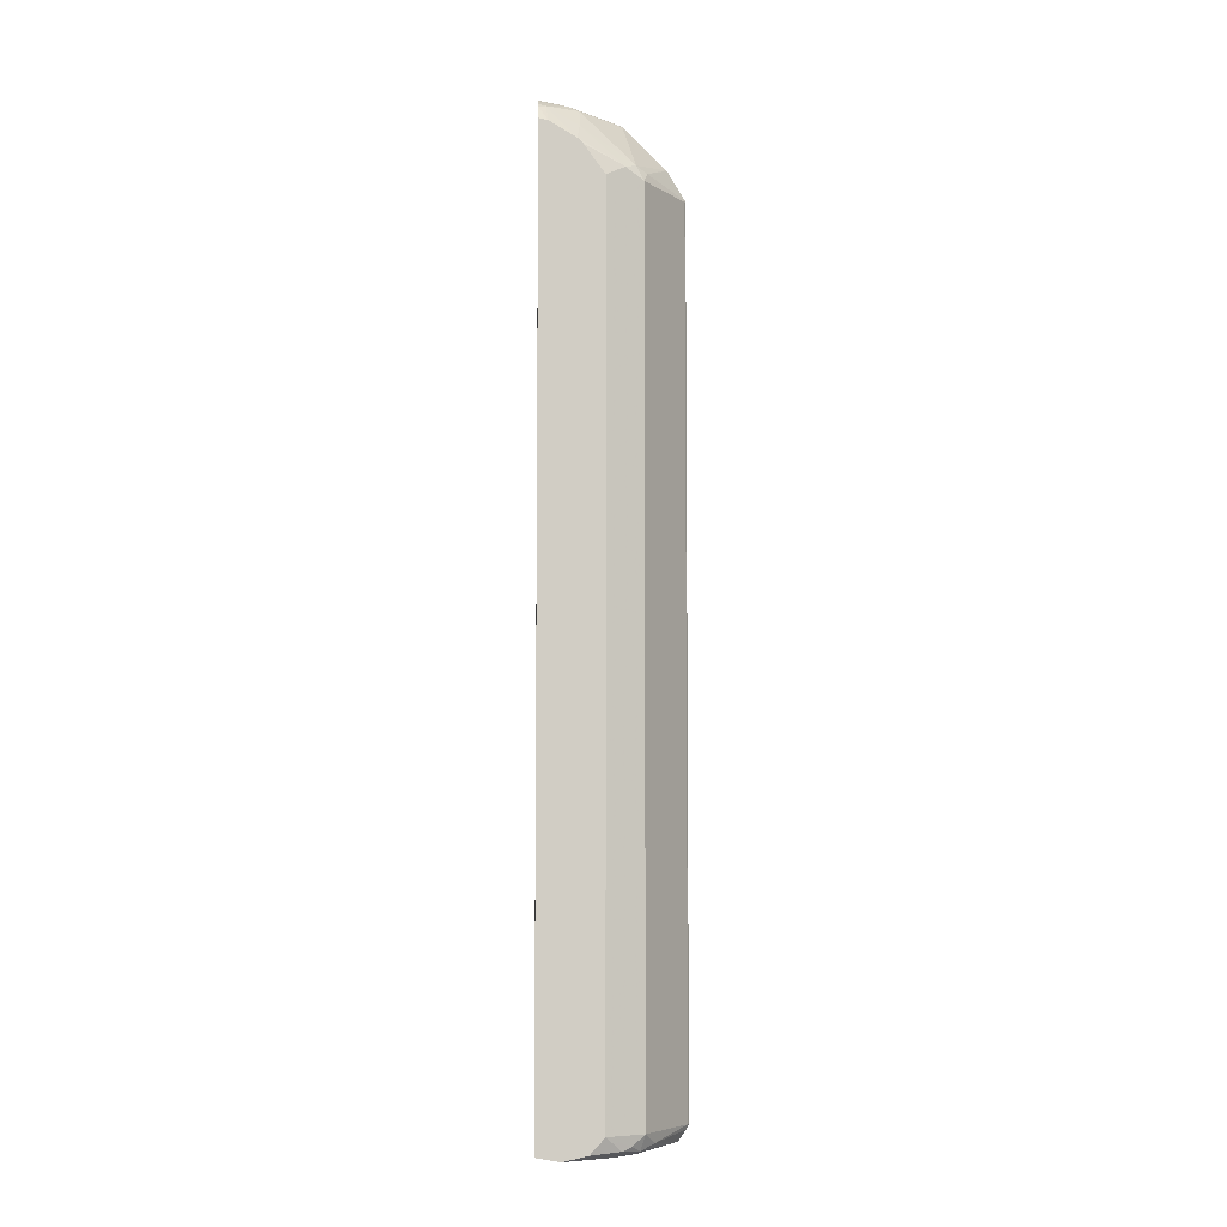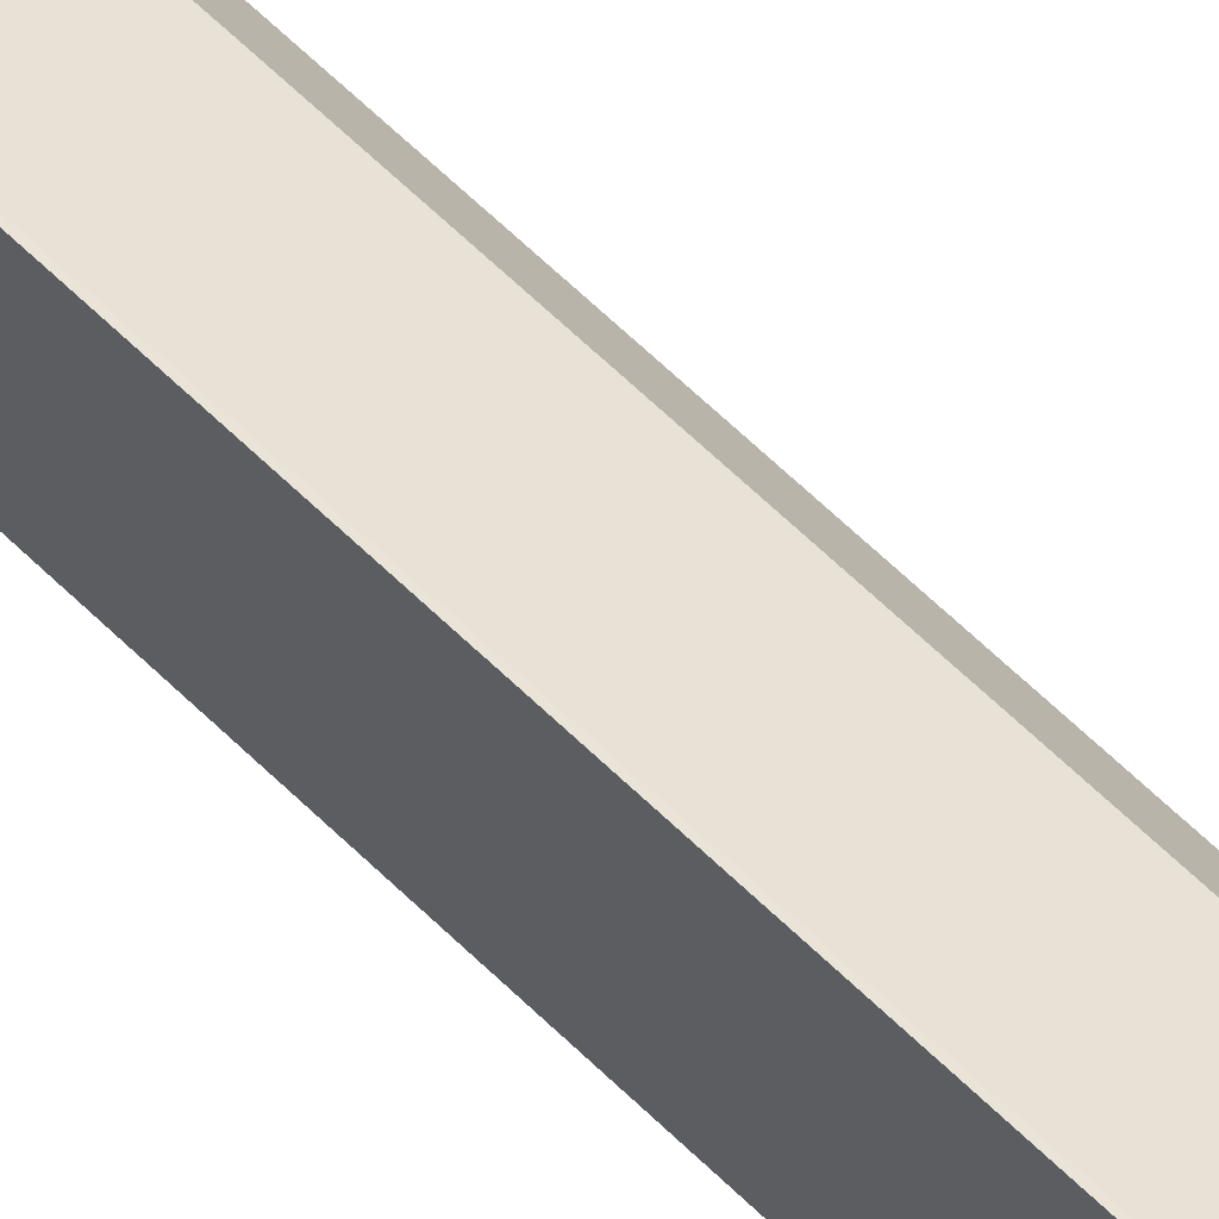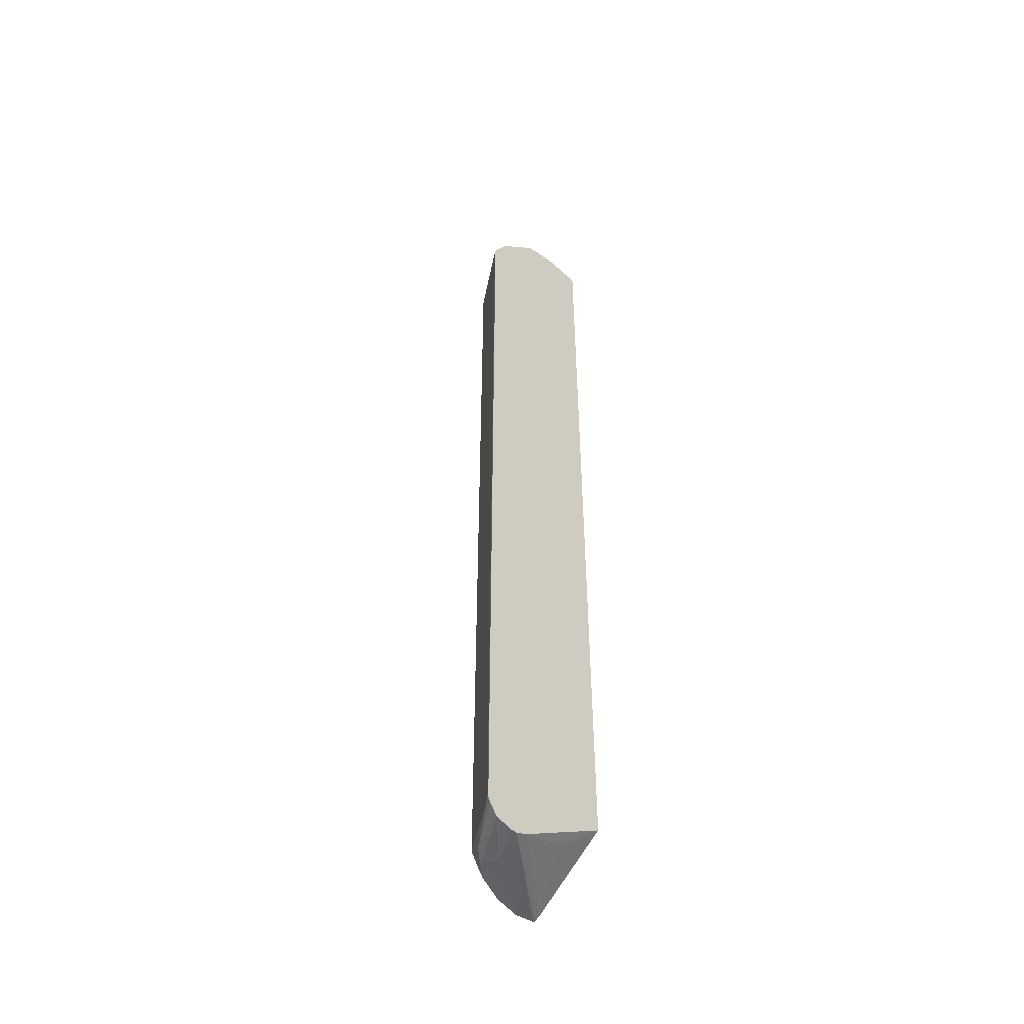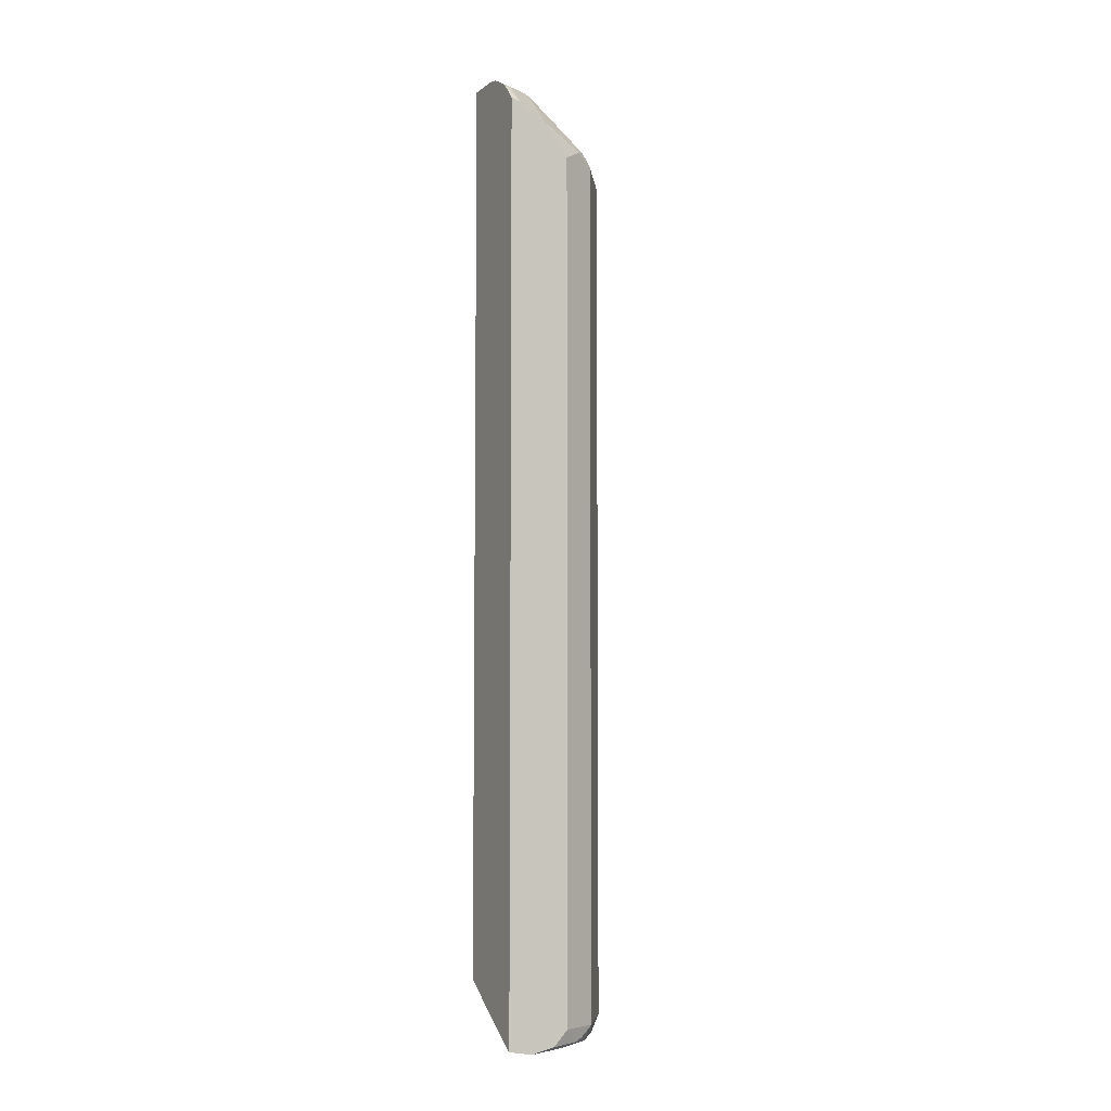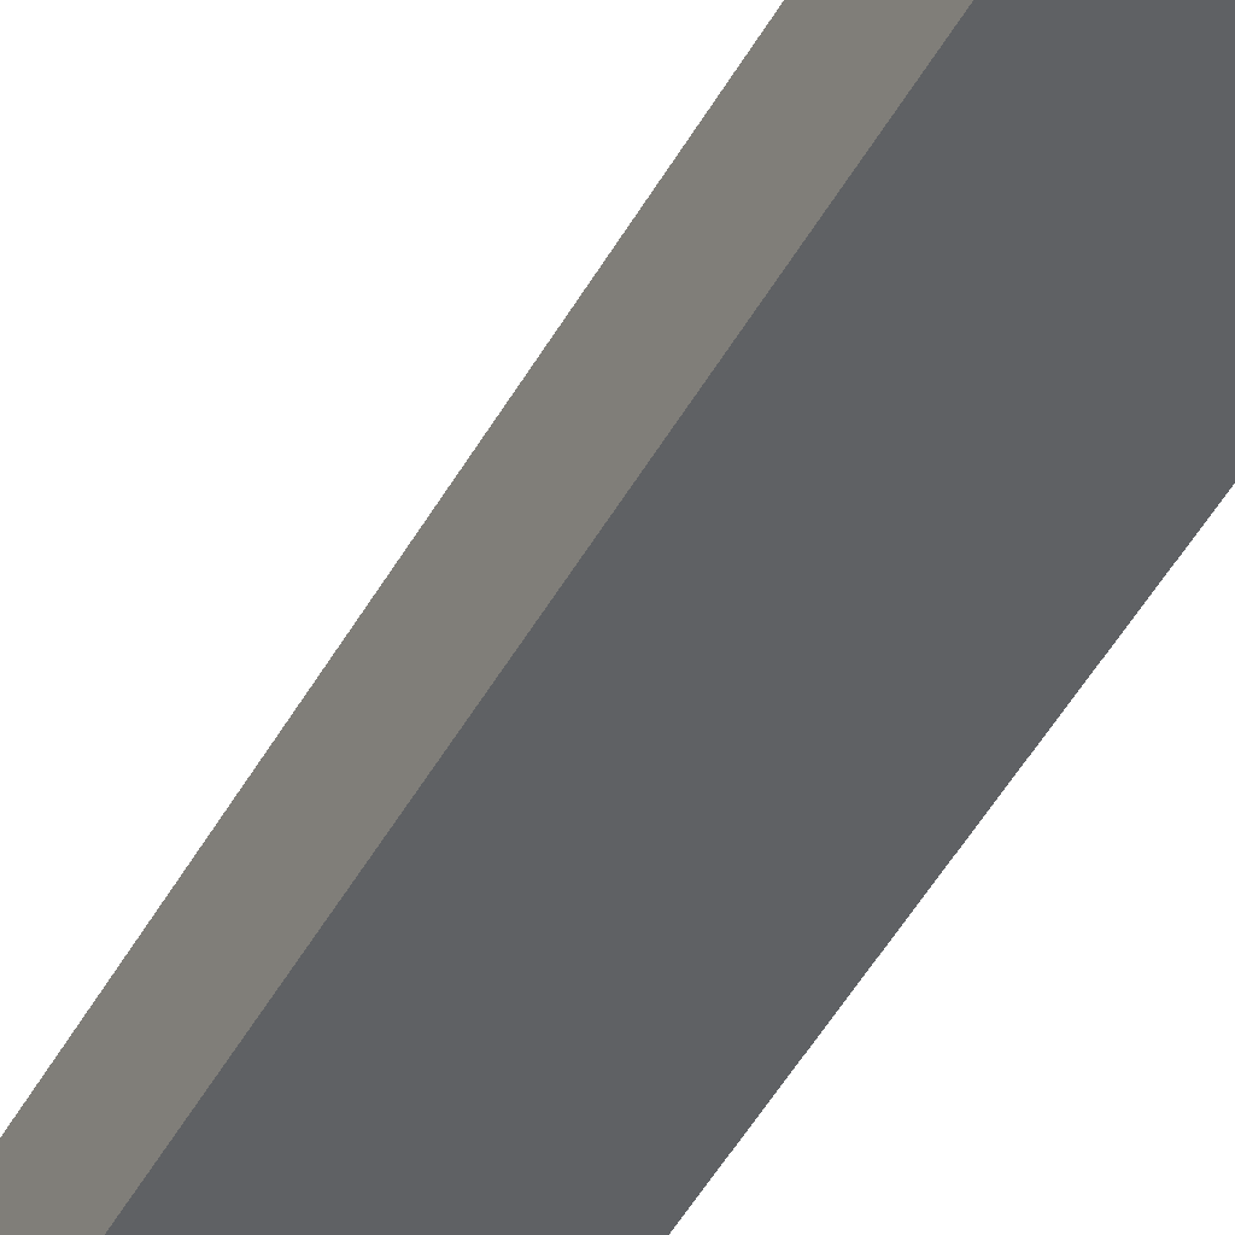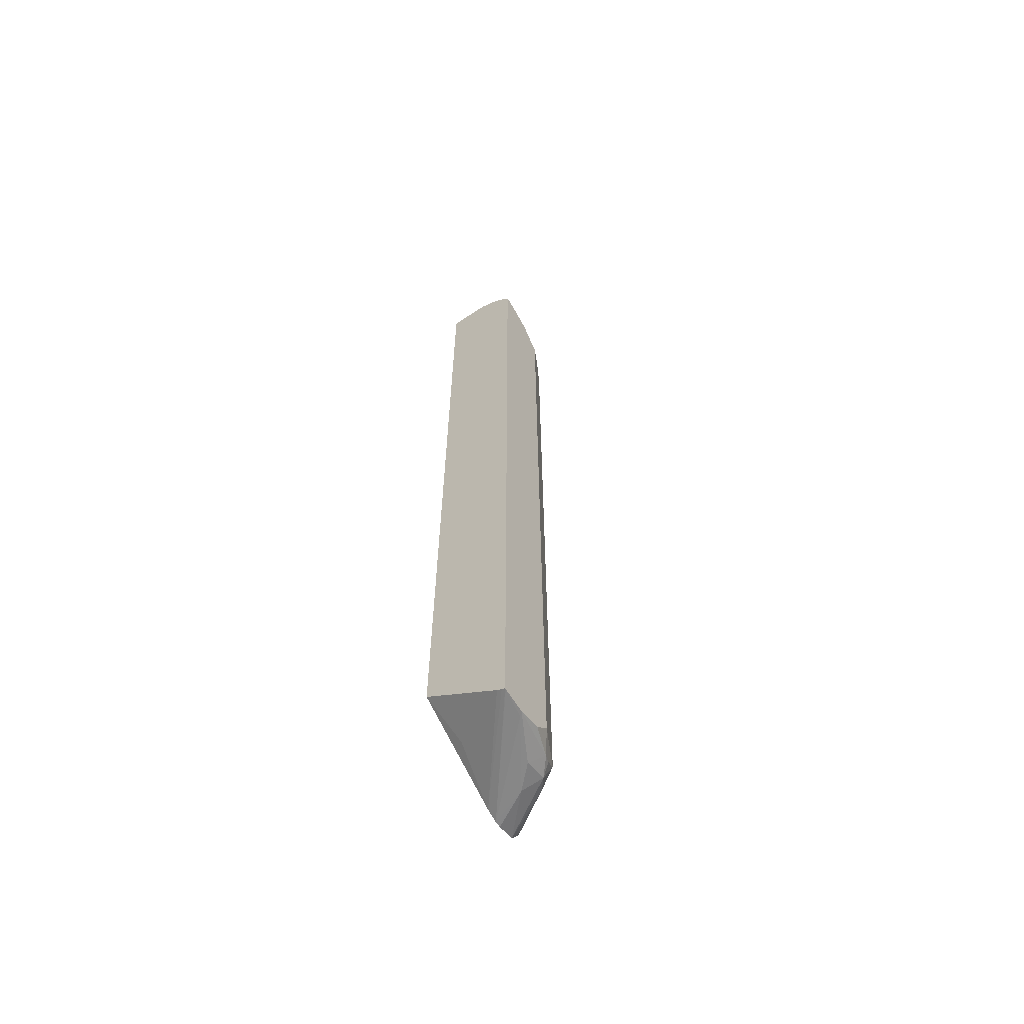
<metadata>
{"format":"obj","ext":"obj","renderer":"f3d","projection":"perspective","resolution":1024,"background":"white","views":[{"elev":-6.2,"azim":-92.2,"up":"+Y"},{"elev":67.0,"azim":133.8,"up":"+Z"},{"elev":-48.7,"azim":45.0,"up":"+Y"},{"elev":-6.0,"azim":-117.2,"up":"+Y"},{"elev":-46.6,"azim":-27.3,"up":"+Z"},{"elev":-62.9,"azim":-145.5,"up":"+Y"}]}
</metadata>
<code>
v -0.2932 0.6765 0.4766
v -0.2932 0.6795 0.4758
v -0.2968 0.6765 0.4748
v -0.2932 -0.7833 0.4766
v -0.2932 0.6872 0.4712
v -0.3828 0.6943 0.4095
v -0.4036 0.6765 0.4036
v -0.2968 -0.7833 0.4748
v -0.2932 -0.7913 0.4726
v -0.2932 0.7288 0.4463
v -0.368 0.7002 0.4154
v -0.3962 0.7033 0.3917
v -0.4184 0.6943 0.3739
v -0.434 0.6765 0.3428
v -0.4036 -0.7833 0.4036
v -0.3739 -0.8011 0.4184
v -0.2932 -0.8101 0.4591
v -0.2932 0.7668 0.4083
v -0.2938 0.7655 0.4095
v -0.2938 0.7299 0.4451
v -0.2938 0.8011 0.3739
v -0.3294 0.8011 0.3383
v -0.365 0.8011 0.3027
v -0.4006 0.7655 0.3027
v -0.434 0.7344 0.2982
v -0.434 0.7254 0.3072
v -0.434 -0.7833 0.3428
v -0.4095 -0.8011 0.3828
v -0.3917 -0.8101 0.3962
v -0.3561 -0.819 0.3917
v -0.2932 -0.8169 0.4284
v -0.2932 0.8 0.3751
v -0.2932 0.8011 0.3739
v -0.2932 0.8024 0.3715
v -0.3606 0.8101 0.2849
v -0.4036 0.7951 0.2493
v -0.434 0.7611 0.2538
v -0.434 -0.8101 0.3183
v -0.4154 -0.807 0.368
v -0.3917 -0.819 0.3561
v -0.4273 -0.819 0.2849
v -0.2932 -0.8166 0.4178
v -0.2932 0.8101 0.3522
v -0.325 0.8101 0.3205
v -0.3561 0.819 0.2493
v -0.3692 0.816 0.2377
v -0.3852 0.8081 0.2377
v -0.4016 0.7991 0.2377
v -0.4113 0.7913 0.2377
v -0.434 0.7623 0.2493
v -0.434 -0.819 0.2782
v -0.434 -0.8125 0.2394
v -0.434 -0.812 0.2377
v -0.2932 -0.8084 0.398
v -0.2932 0.819 0.3122
v -0.3561 0.819 0.2377
v -0.434 0.7652 0.2377
v -0.4282 -0.8091 0.2377
v -0.42 -0.8043 0.2377
v -0.3116 -0.7655 0.3027
v -0.2932 -0.7121 0.2377
v -0.2932 0.819 0.2377
f 28 39 29
f 29 40 30
f 29 39 40
f 30 40 51
f 30 51 41
f 30 42 31
f 27 39 28
f 34 43 44
f 34 44 35
f 35 44 45
f 35 45 46
f 30 41 42
f 17 29 30
f 24 36 25
f 25 36 37
f 23 36 24
f 23 35 36
f 23 34 35
f 22 34 23
f 21 34 22
f 21 33 34
f 21 32 33
f 19 32 21
f 18 32 19
f 17 30 31
f 35 46 47
f 27 38 39
f 35 47 48
f 46 56 62
f 36 48 49
f 16 29 17
f 54 60 61
f 54 59 60
f 54 58 59
f 53 58 54
f 49 57 50
f 46 48 47
f 46 49 48
f 46 57 49
f 46 53 57
f 46 58 53
f 46 59 58
f 46 61 59
f 46 62 61
f 45 56 46
f 45 62 56
f 45 55 62
f 44 55 45
f 43 55 44
f 42 53 54
f 42 52 53
f 41 52 42
f 41 51 52
f 39 51 40
f 38 51 39
f 37 49 50
f 36 49 37
f 35 48 36
f 15 29 16
f 59 61 60
f 15 27 28
f 6 10 11
f 5 10 6
f 4 8 9
f 3 15 8
f 3 7 15
f 2 7 3
f 2 6 7
f 2 5 6
f 1 5 2
f 1 10 5
f 1 18 10
f 1 32 18
f 1 33 32
f 1 34 33
f 1 43 34
f 1 55 43
f 1 62 55
f 1 61 62
f 1 54 61
f 1 42 54
f 1 31 42
f 1 17 31
f 1 9 17
f 1 4 9
f 1 8 4
f 1 3 8
f 15 28 29
f 6 11 12
f 6 12 7
f 1 2 3
f 7 13 14
f 7 12 13
f 14 38 27
f 14 51 38
f 14 52 51
f 14 57 53
f 14 50 57
f 14 37 50
f 14 25 37
f 14 26 25
f 13 26 14
f 13 25 26
f 13 24 25
f 12 24 13
f 14 53 52
f 12 22 23
f 12 23 24
f 7 14 27
f 7 27 15
f 8 16 9
f 9 16 17
f 10 18 19
f 8 15 16
f 10 20 11
f 11 20 12
f 12 20 19
f 12 19 21
f 12 21 22
f 10 19 20

</code>
